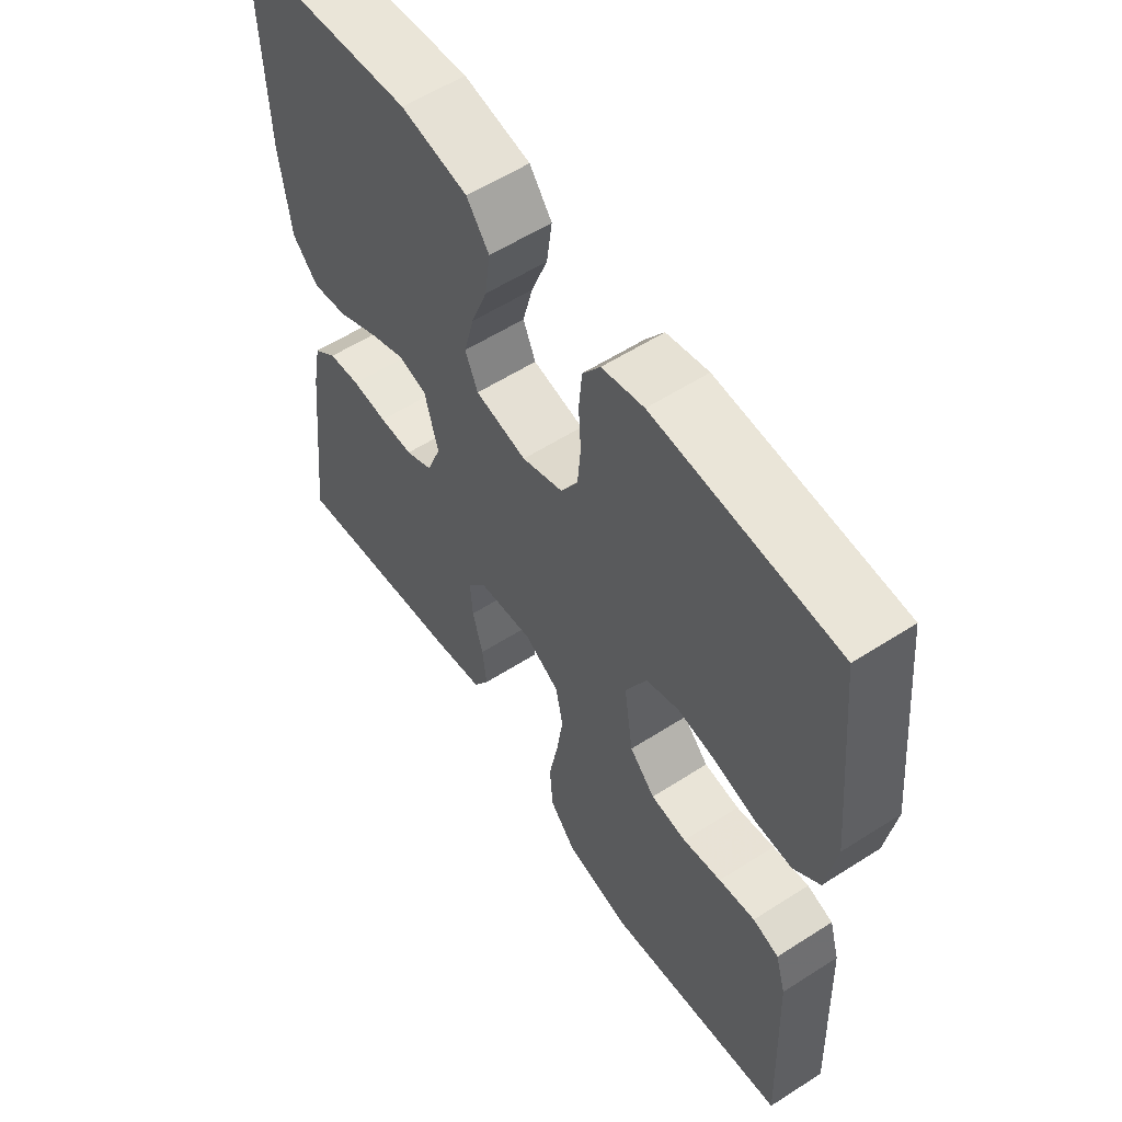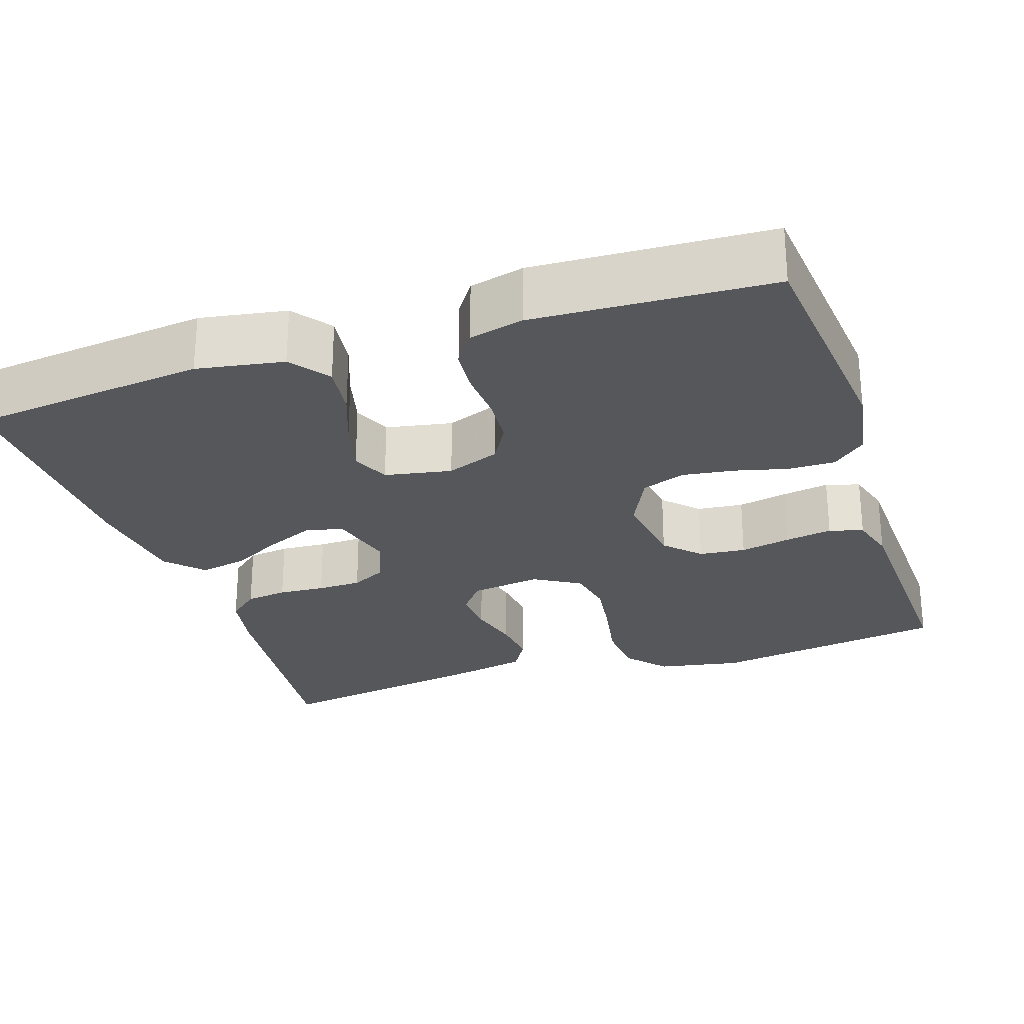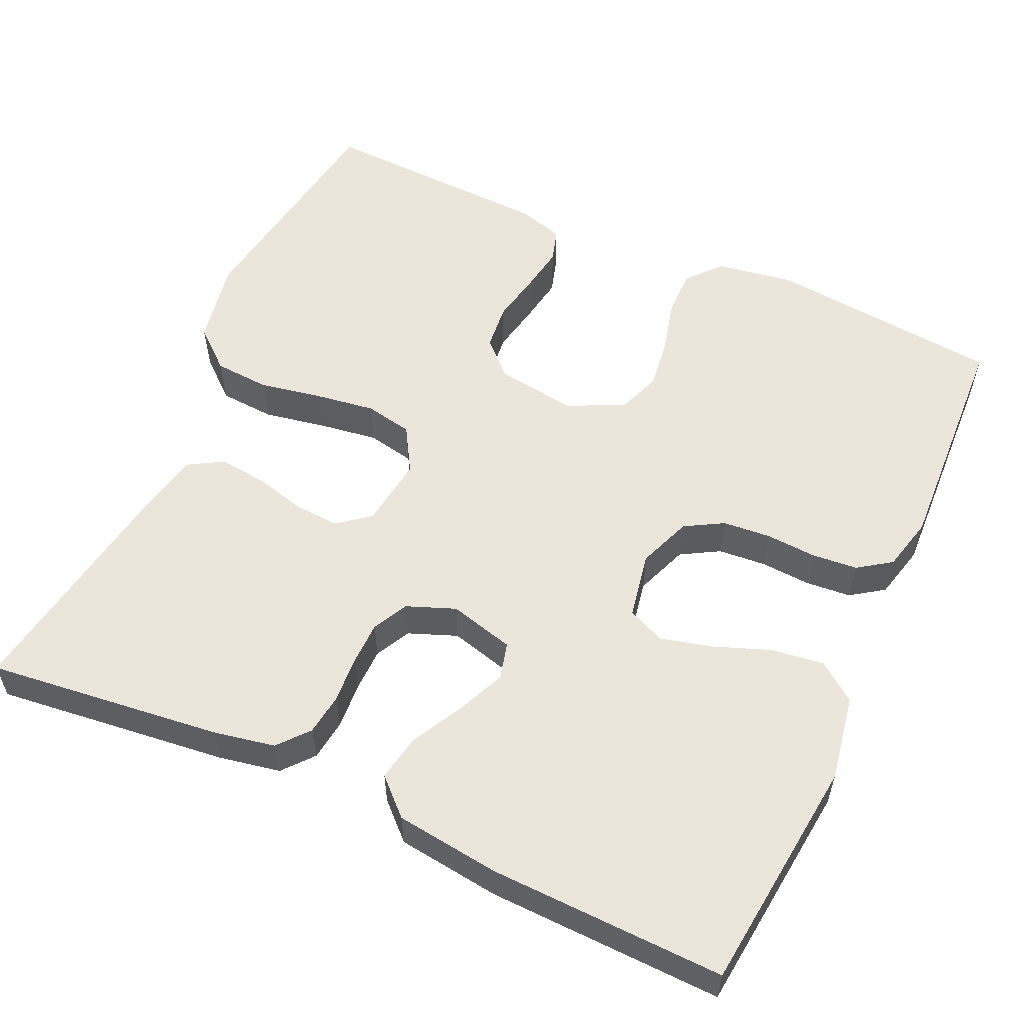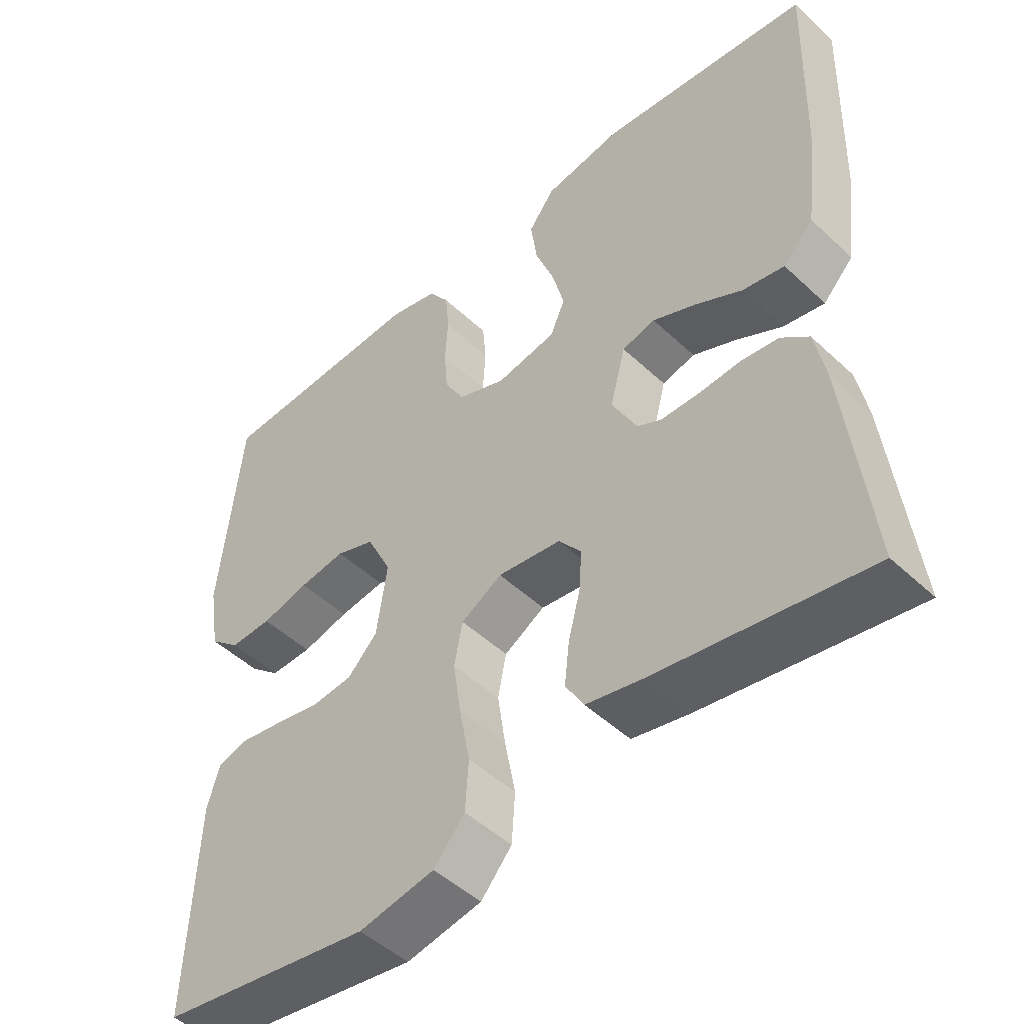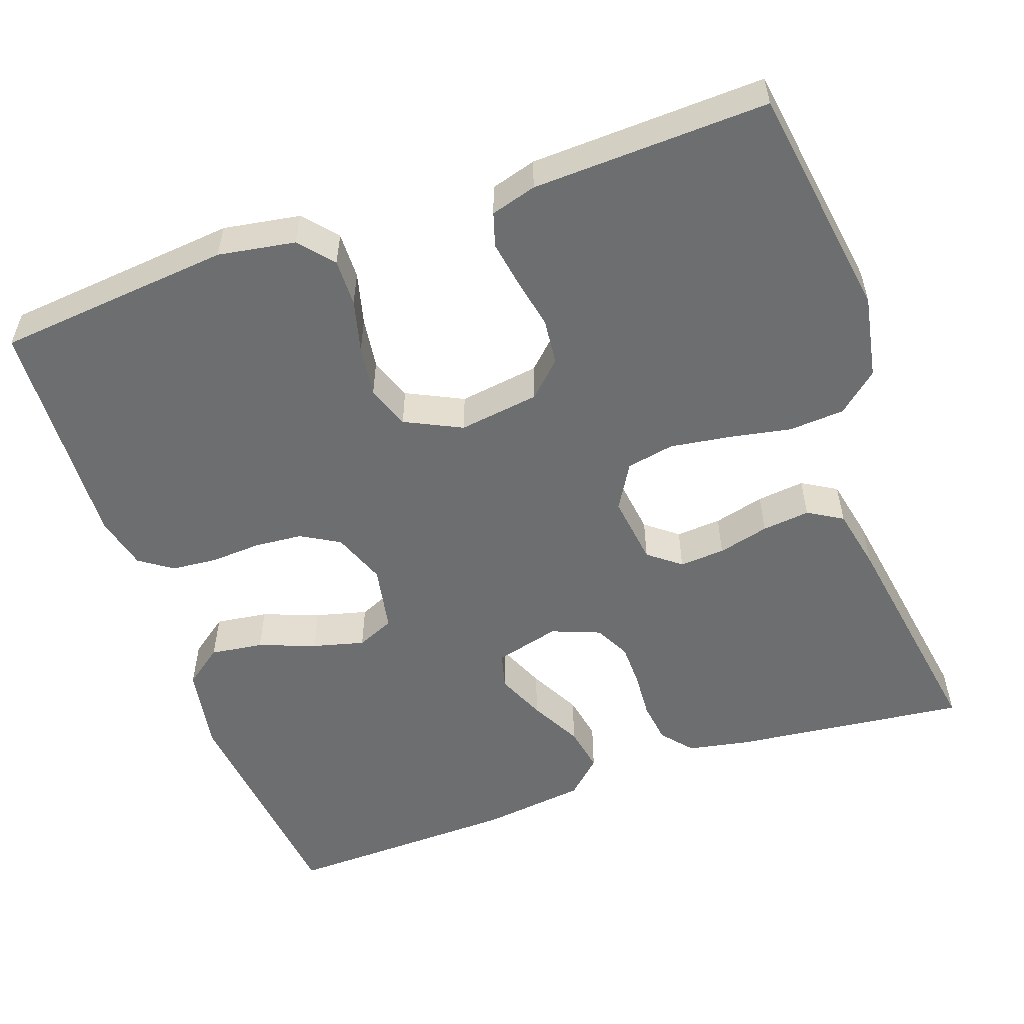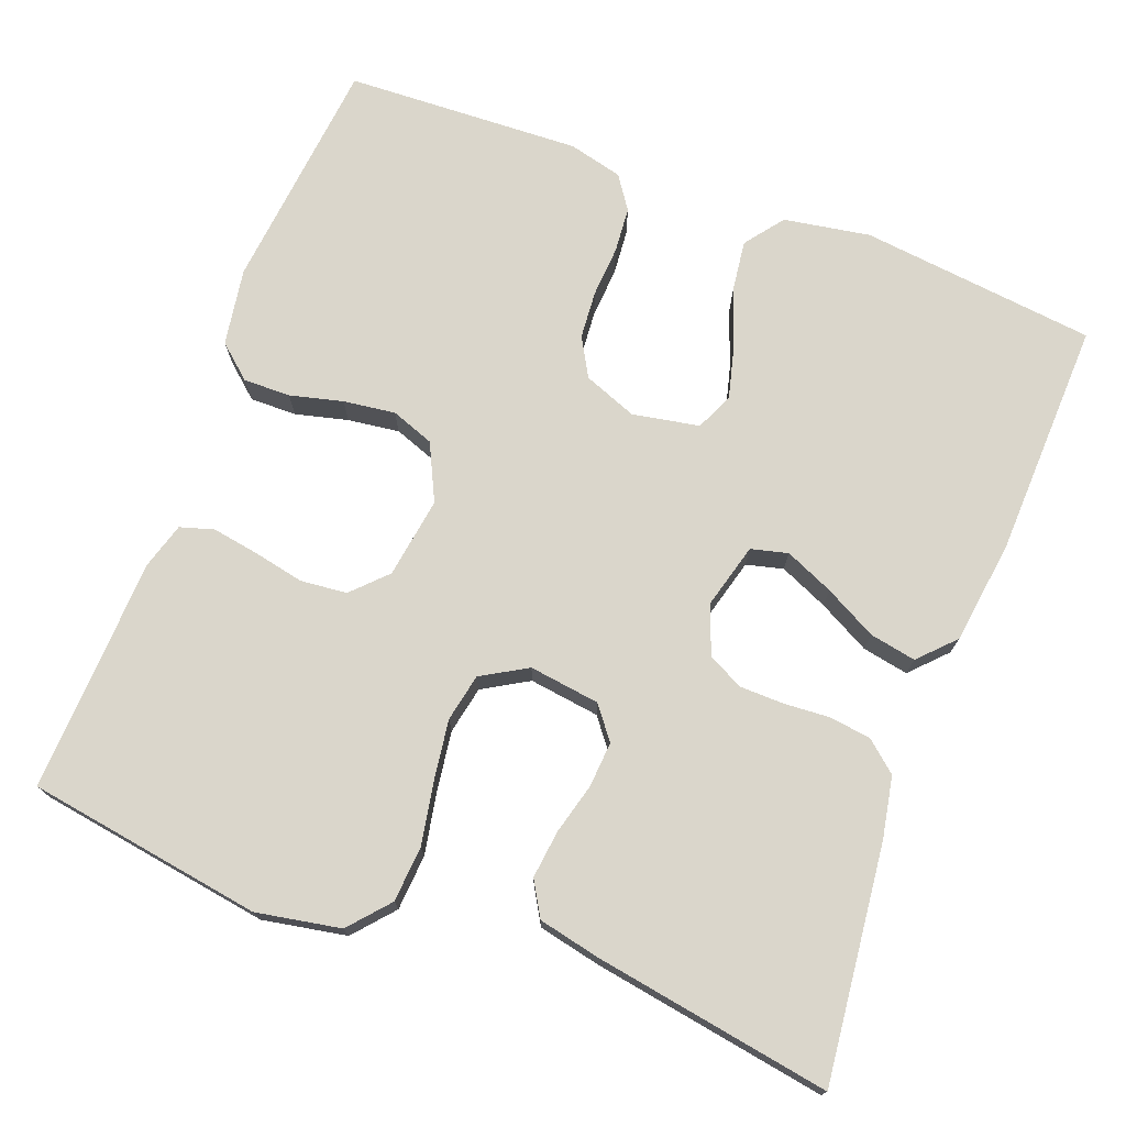
<metadata>
{"format":"obj","ext":"obj","renderer":"f3d","projection":"perspective","resolution":1024,"background":"white","views":[{"elev":57.5,"azim":56.3,"up":"+Z"},{"elev":-26.6,"azim":18.3,"up":"+Y"},{"elev":56.3,"azim":-65.5,"up":"+Y"},{"elev":-48.4,"azim":-136.2,"up":"+Z"},{"elev":-54.3,"azim":109.3,"up":"+Y"},{"elev":73.9,"azim":-159.1,"up":"+Y"}]}
</metadata>
<code>
v -0.5 0.07 0.5
v -0.2 0.07 0.533
v -0.09 0.07 0.514
v -0.053 0.07 0.465
v -0.062 0.07 0.398
v -0.089 0.07 0.326
v -0.106 0.07 0.26
v -0.085 0.07 0.212
v 0 0.07 0.196
v 0.068 0.07 0.222
v 0.096 0.07 0.271
v 0.101 0.07 0.332
v 0.097 0.07 0.397
v 0.102 0.07 0.455
v 0.131 0.07 0.497
v 0.2 0.07 0.514
v 0.5 0.07 0.5
v 0.53 0.07 0.2
v 0.514 0.07 0.102
v 0.471 0.07 0.065
v 0.411 0.07 0.066
v 0.344 0.07 0.083
v 0.278 0.07 0.092
v 0.223 0.07 0.072
v 0.188 0.07 0
v 0.203 0.07 -0.103
v 0.245 0.07 -0.146
v 0.304 0.07 -0.152
v 0.368 0.07 -0.139
v 0.428 0.07 -0.129
v 0.471 0.07 -0.142
v 0.488 0.07 -0.2
v 0.5 0.07 -0.5
v 0.2 0.07 -0.546
v 0.093 0.07 -0.526
v 0.049 0.07 -0.475
v 0.044 0.07 -0.404
v 0.059 0.07 -0.324
v 0.07 0.07 -0.248
v 0.058 0.07 -0.187
v 0 0.07 -0.153
v -0.09 0.07 -0.165
v -0.122 0.07 -0.206
v -0.118 0.07 -0.264
v -0.101 0.07 -0.329
v -0.094 0.07 -0.39
v -0.12 0.07 -0.434
v -0.2 0.07 -0.451
v -0.5 0.07 -0.5
v -0.466 0.07 -0.2
v -0.451 0.07 -0.122
v -0.412 0.07 -0.089
v -0.359 0.07 -0.082
v -0.3 0.07 -0.086
v -0.244 0.07 -0.085
v -0.199 0.07 -0.062
v -0.175 0.07 0
v -0.197 0.07 0.083
v -0.244 0.07 0.095
v -0.306 0.07 0.068
v -0.372 0.07 0.033
v -0.431 0.07 0.022
v -0.474 0.07 0.067
v -0.491 0.07 0.2
v -0.5 0 0.5
v -0.2 0 0.533
v -0.09 0 0.514
v -0.053 0 0.465
v -0.062 0 0.398
v -0.089 0 0.326
v -0.106 0 0.26
v -0.085 0 0.212
v 0 0 0.196
v 0.068 0 0.222
v 0.096 0 0.271
v 0.101 0 0.332
v 0.097 0 0.397
v 0.102 0 0.455
v 0.131 0 0.497
v 0.2 0 0.514
v 0.5 0 0.5
v 0.53 0 0.2
v 0.514 0 0.102
v 0.471 0 0.065
v 0.411 0 0.066
v 0.344 0 0.083
v 0.278 0 0.092
v 0.223 0 0.072
v 0.188 0 0
v 0.203 0 -0.103
v 0.245 0 -0.146
v 0.304 0 -0.152
v 0.368 0 -0.139
v 0.428 0 -0.129
v 0.471 0 -0.142
v 0.488 0 -0.2
v 0.5 0 -0.5
v 0.2 0 -0.546
v 0.093 0 -0.526
v 0.049 0 -0.475
v 0.044 0 -0.404
v 0.059 0 -0.324
v 0.07 0 -0.248
v 0.058 0 -0.187
v 0 0 -0.153
v -0.09 0 -0.165
v -0.122 0 -0.206
v -0.118 0 -0.264
v -0.101 0 -0.329
v -0.094 0 -0.39
v -0.12 0 -0.434
v -0.2 0 -0.451
v -0.5 0 -0.5
v -0.466 0 -0.2
v -0.451 0 -0.122
v -0.412 0 -0.089
v -0.359 0 -0.082
v -0.3 0 -0.086
v -0.244 0 -0.085
v -0.199 0 -0.062
v -0.175 0 0
v -0.197 0 0.083
v -0.244 0 0.095
v -0.306 0 0.068
v -0.372 0 0.033
v -0.431 0 0.022
v -0.474 0 0.067
v -0.491 0 0.2
f 4 5 6
f 3 4 6
f 2 3 6
f 1 2 6
f 64 1 6
f 63 64 6
f 62 63 6
f 61 62 6
f 60 61 6
f 59 60 6 7
f 58 59 7 8
f 57 58 8 9
f 56 57 9 10
f 52 53 54
f 51 52 54
f 50 51 54
f 49 50 54
f 48 49 54
f 47 48 54
f 46 47 54
f 45 46 54
f 44 45 54
f 43 44 54 55
f 42 43 55 56
f 36 37 38
f 35 36 38
f 34 35 38
f 33 34 38
f 32 33 38
f 31 32 38
f 30 31 38
f 29 30 38
f 28 29 38
f 27 28 38 39
f 26 27 39 40
f 20 21 22
f 19 20 22
f 18 19 22
f 17 18 22
f 16 17 22
f 15 16 22
f 14 15 22
f 13 14 22
f 12 13 22
f 11 12 22 23
f 10 11 23 24
f 10 24 25
f 56 10 25
f 42 56 25
f 41 42 25
f 25 26 40 41
f 70 69 68
f 70 68 67
f 70 67 66
f 70 66 65
f 70 65 128
f 70 128 127
f 70 127 126
f 70 126 125
f 70 125 124
f 71 70 124 123
f 72 71 123 122
f 73 72 122 121
f 74 73 121 120
f 118 117 116
f 118 116 115
f 118 115 114
f 118 114 113
f 118 113 112
f 118 112 111
f 118 111 110
f 118 110 109
f 118 109 108
f 119 118 108 107
f 120 119 107 106
f 102 101 100
f 102 100 99
f 102 99 98
f 102 98 97
f 102 97 96
f 102 96 95
f 102 95 94
f 102 94 93
f 102 93 92
f 103 102 92 91
f 104 103 91 90
f 86 85 84
f 86 84 83
f 86 83 82
f 86 82 81
f 86 81 80
f 86 80 79
f 86 79 78
f 86 78 77
f 86 77 76
f 87 86 76 75
f 88 87 75 74
f 89 88 74
f 89 74 120
f 89 120 106
f 89 106 105
f 105 104 90 89
f 1 65 66 2
f 2 66 67 3
f 3 67 68 4
f 4 68 69 5
f 5 69 70 6
f 6 70 71 7
f 7 71 72 8
f 8 72 73 9
f 9 73 74 10
f 10 74 75 11
f 11 75 76 12
f 12 76 77 13
f 13 77 78 14
f 14 78 79 15
f 15 79 80 16
f 16 80 81 17
f 17 81 82 18
f 18 82 83 19
f 19 83 84 20
f 20 84 85 21
f 21 85 86 22
f 22 86 87 23
f 23 87 88 24
f 24 88 89 25
f 25 89 90 26
f 26 90 91 27
f 27 91 92 28
f 28 92 93 29
f 29 93 94 30
f 30 94 95 31
f 31 95 96 32
f 32 96 97 33
f 33 97 98 34
f 34 98 99 35
f 35 99 100 36
f 36 100 101 37
f 37 101 102 38
f 38 102 103 39
f 39 103 104 40
f 40 104 105 41
f 41 105 106 42
f 42 106 107 43
f 43 107 108 44
f 44 108 109 45
f 45 109 110 46
f 46 110 111 47
f 47 111 112 48
f 48 112 113 49
f 49 113 114 50
f 50 114 115 51
f 51 115 116 52
f 52 116 117 53
f 53 117 118 54
f 54 118 119 55
f 55 119 120 56
f 56 120 121 57
f 57 121 122 58
f 58 122 123 59
f 59 123 124 60
f 60 124 125 61
f 61 125 126 62
f 62 126 127 63
f 63 127 128 64
f 64 128 65 1

</code>
